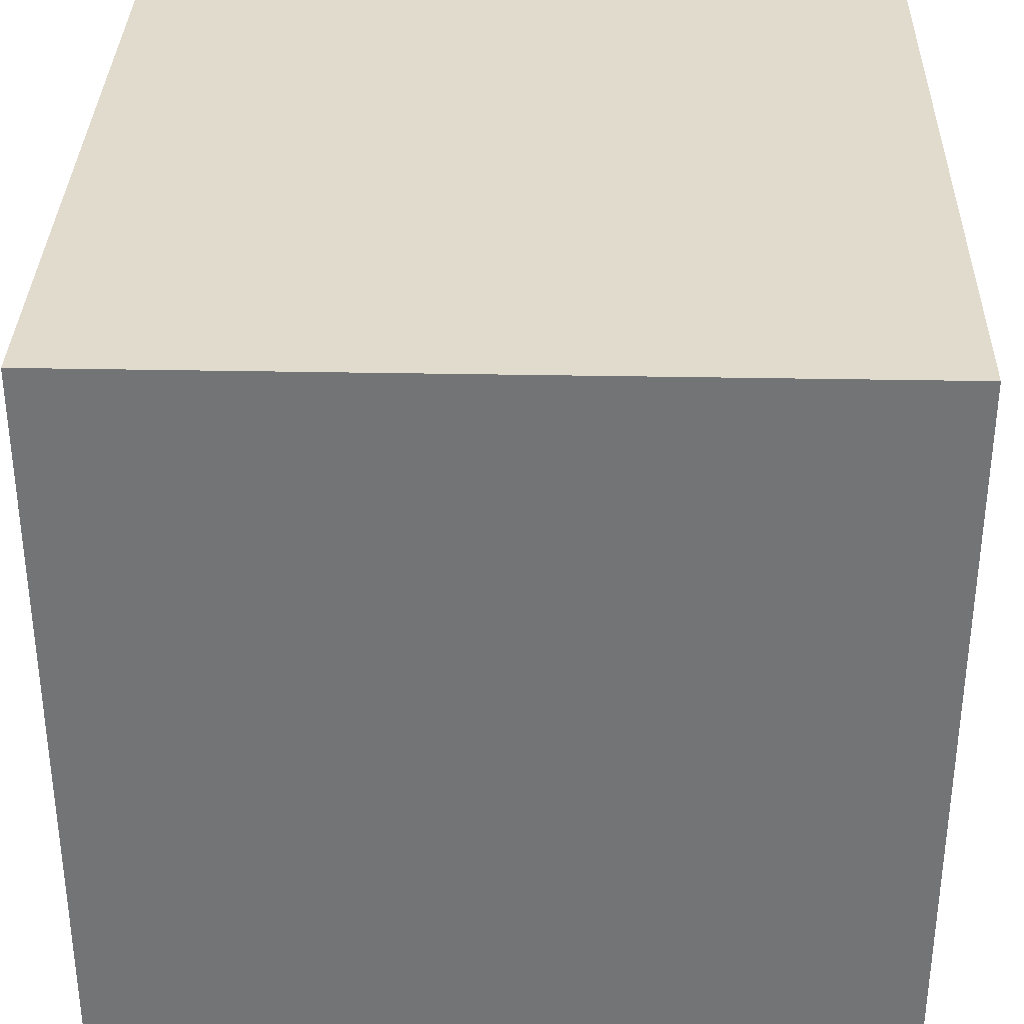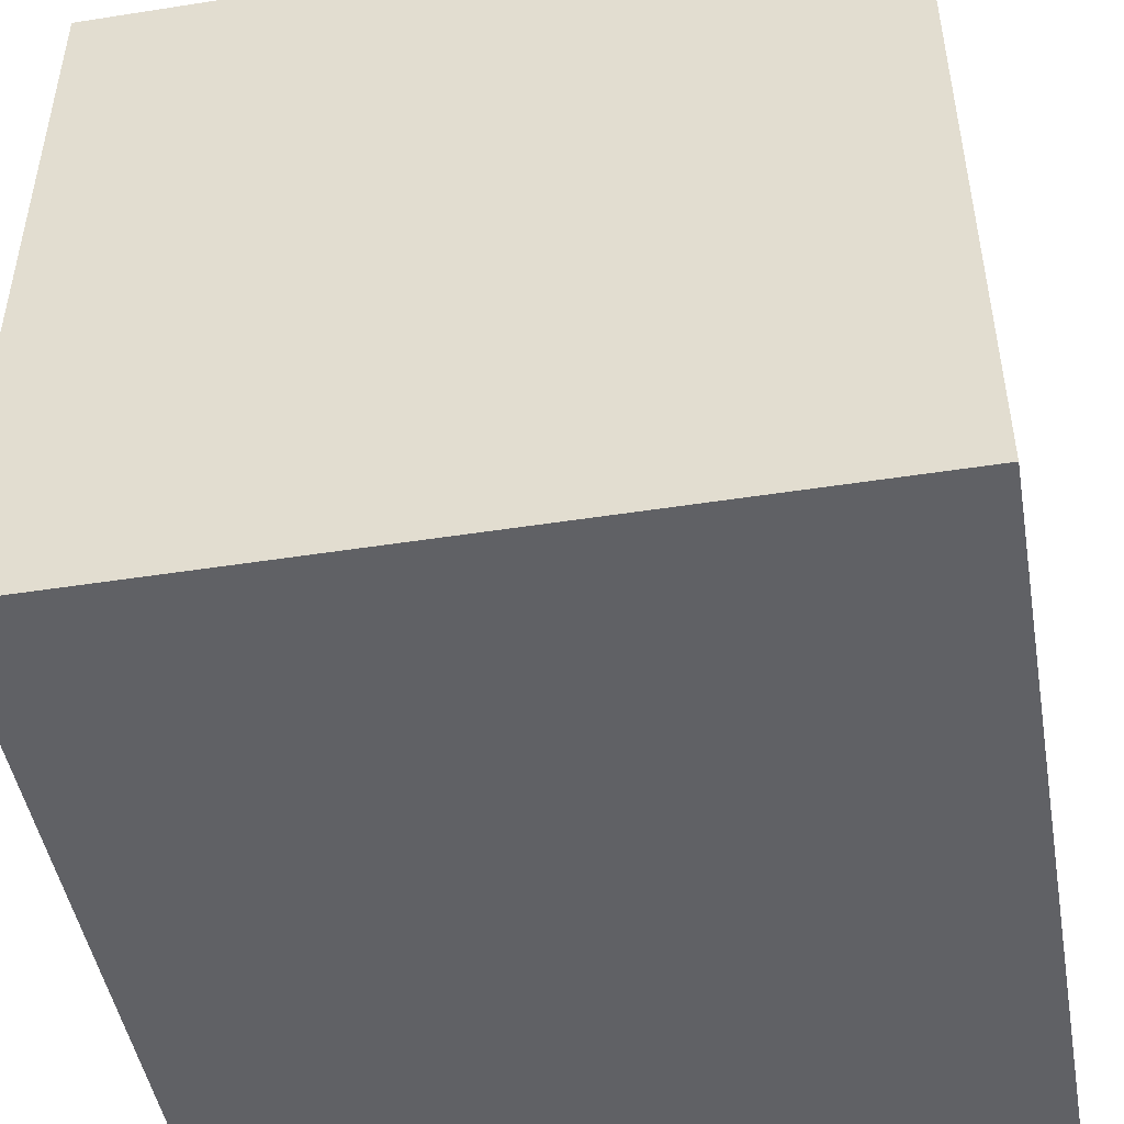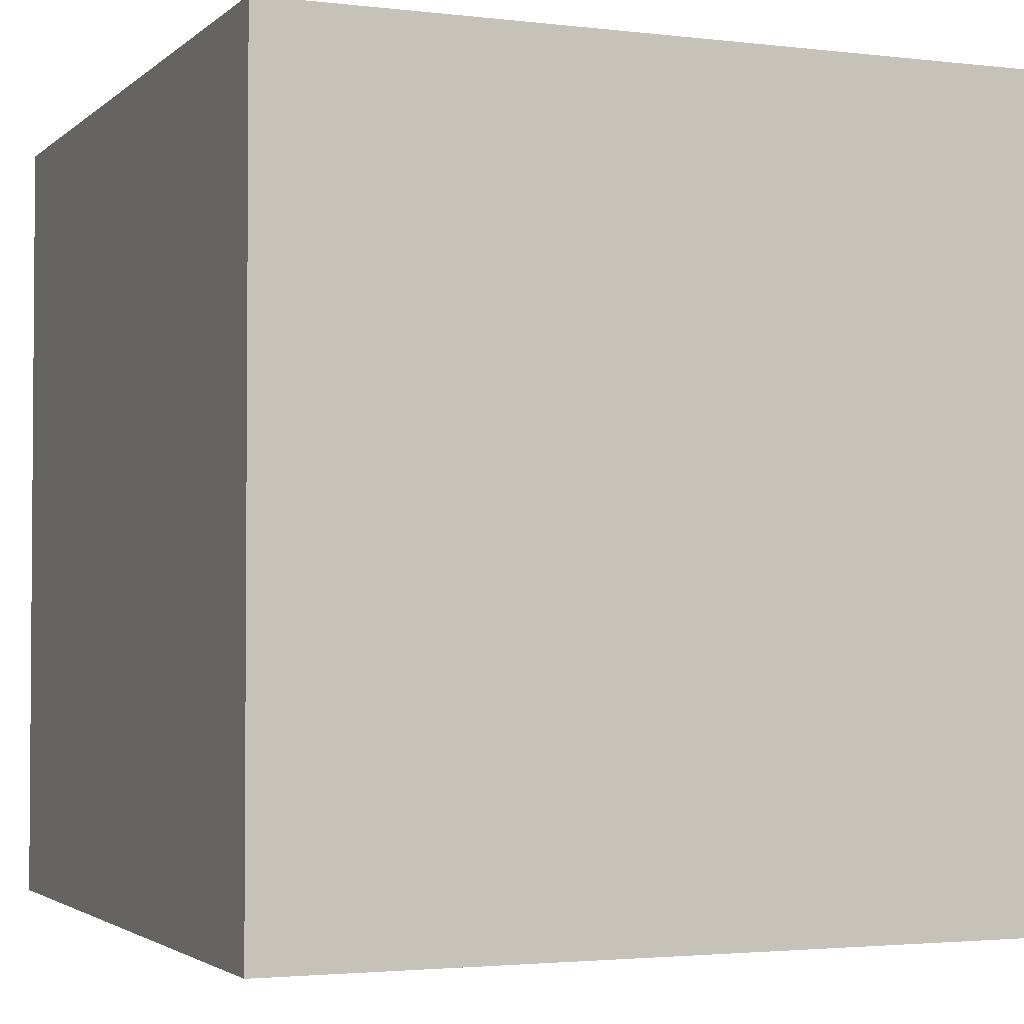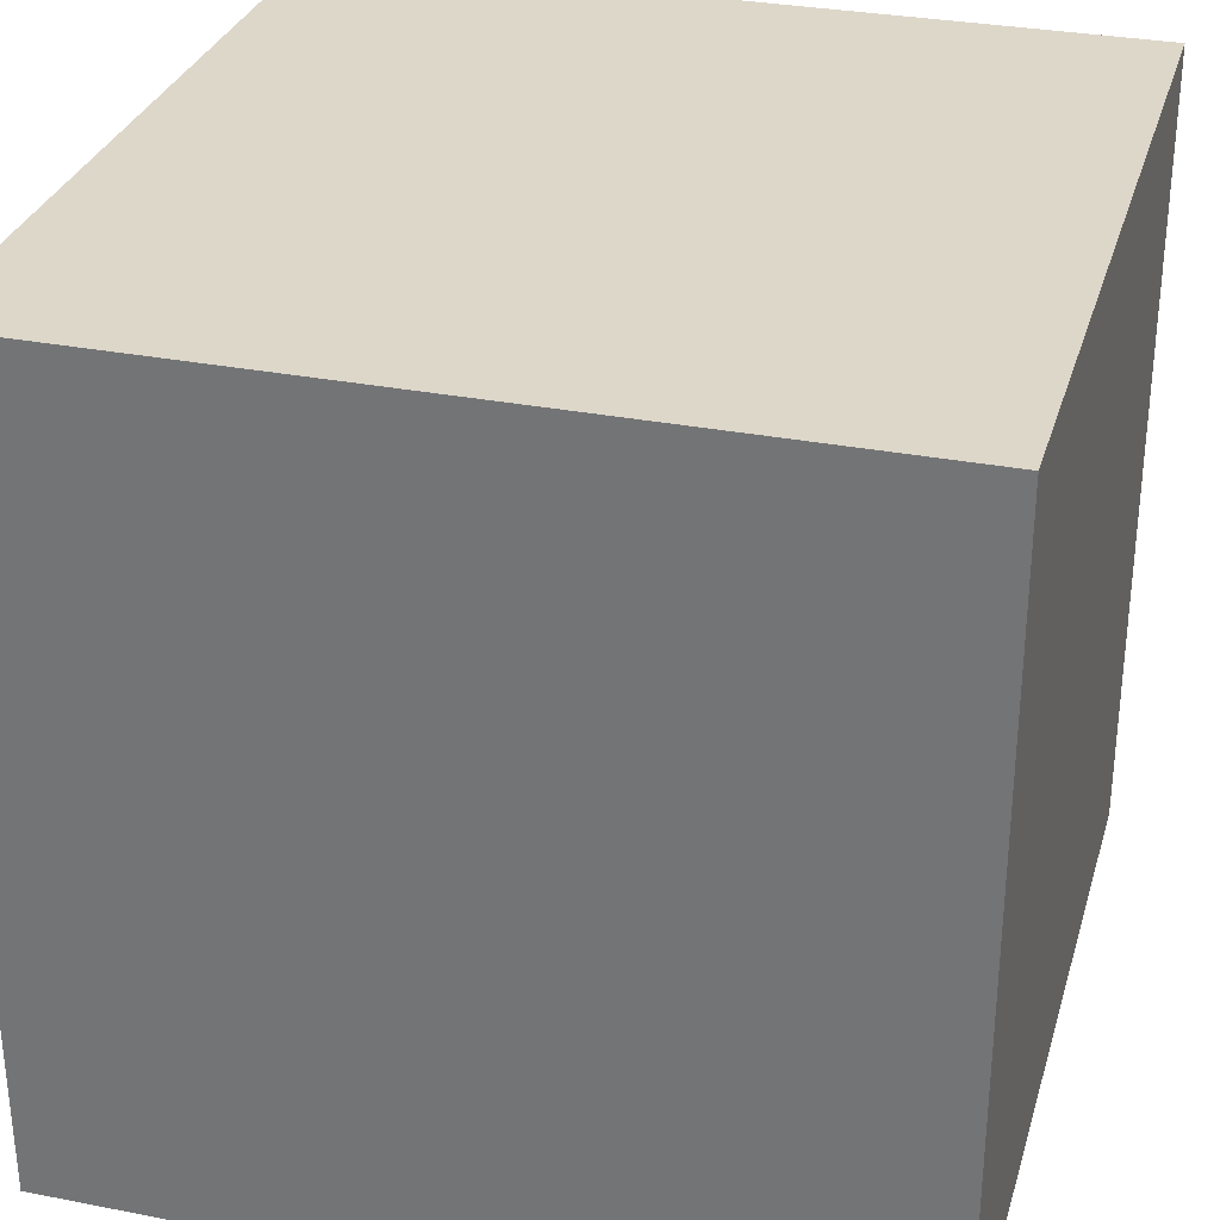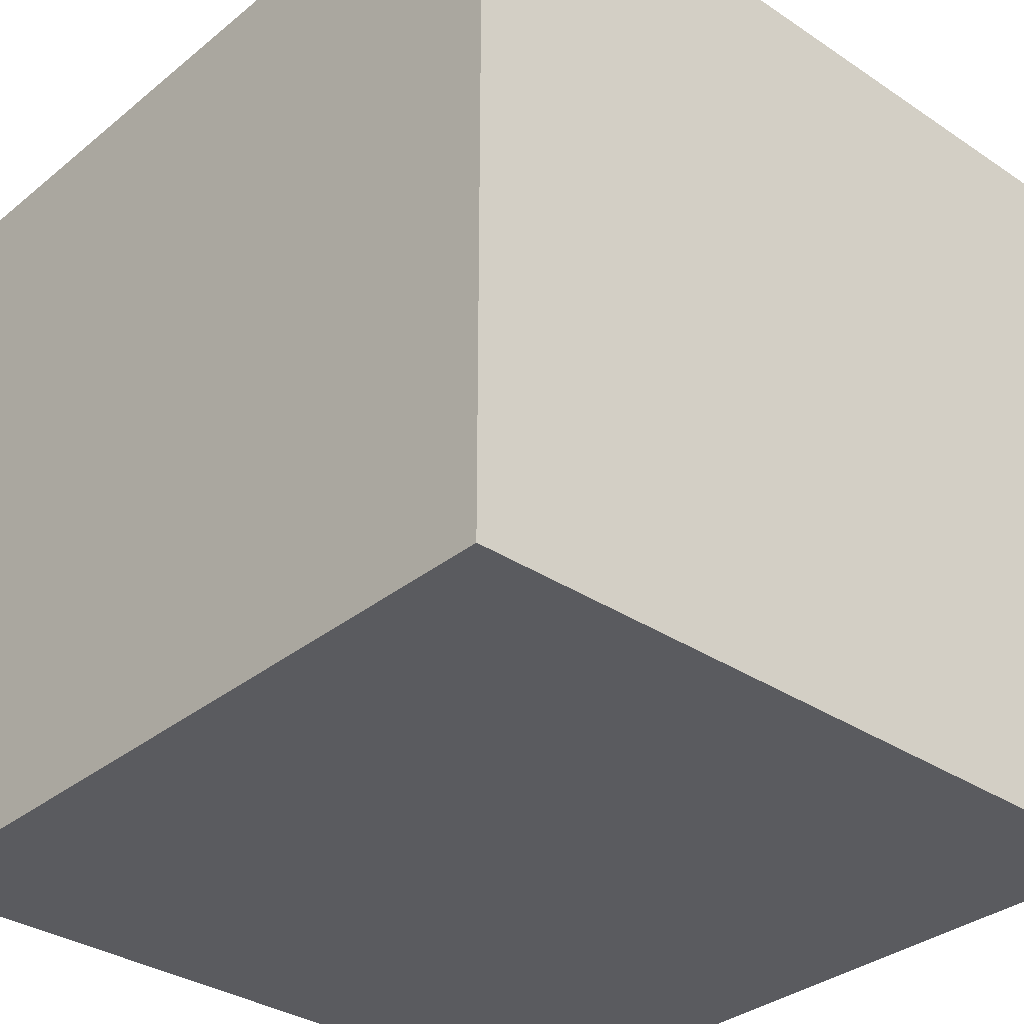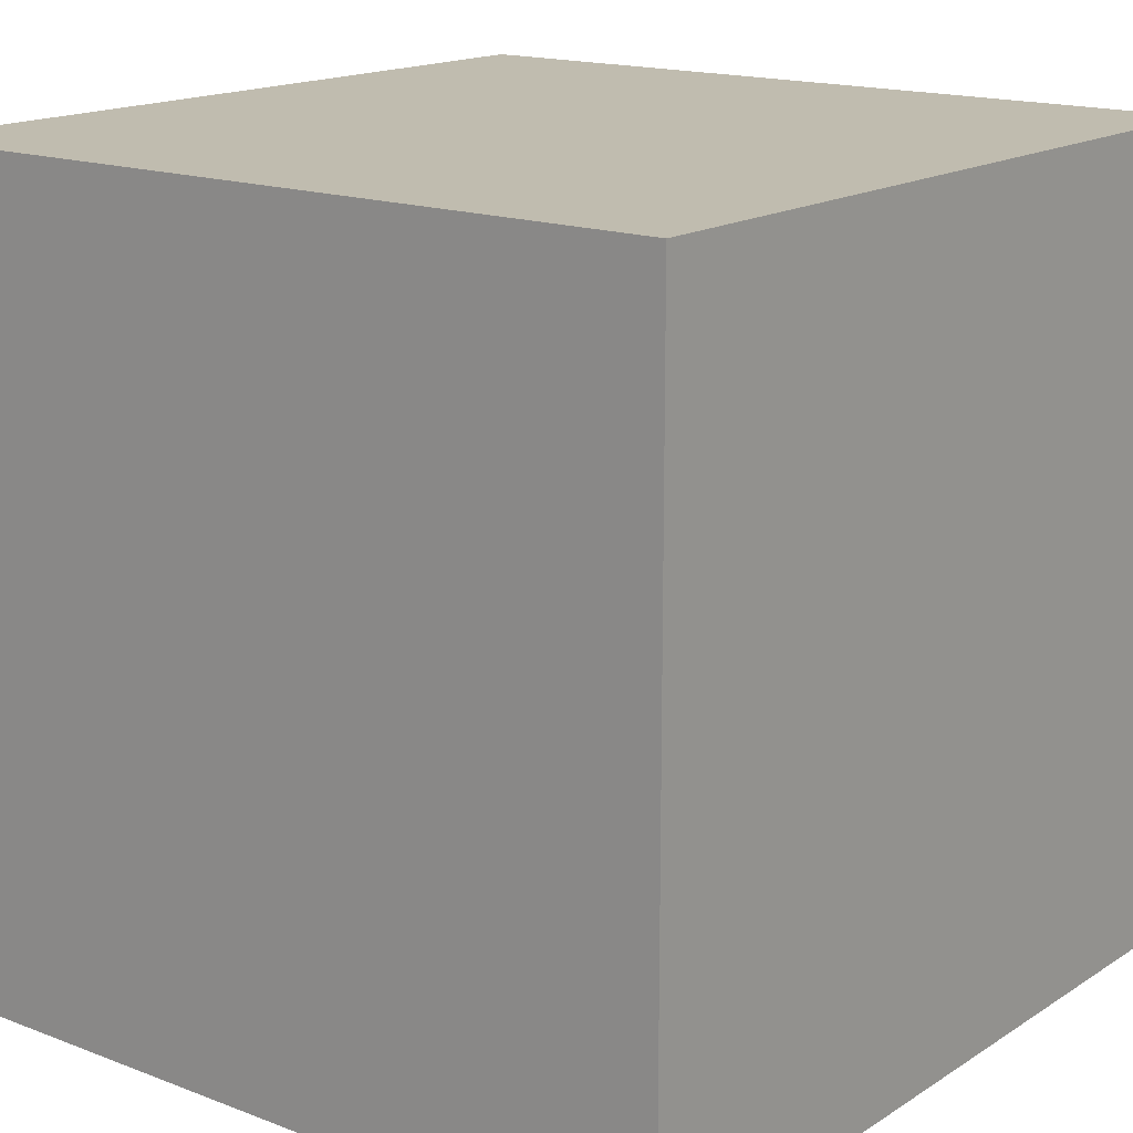
<metadata>
{"format":"obj","ext":"obj","renderer":"f3d","projection":"perspective","resolution":1024,"background":"white","views":[{"elev":33.8,"azim":-178.5,"up":"+Z"},{"elev":-47.5,"azim":10.0,"up":"+Y"},{"elev":-2.6,"azim":67.4,"up":"+Z"},{"elev":30.9,"azim":-74.4,"up":"+Z"},{"elev":-33.4,"azim":137.7,"up":"+Y"},{"elev":16.3,"azim":128.0,"up":"+Z"}]}
</metadata>
<code>
v  -0  0  0
v  0  0  1
v  0  1  -0
v  0  1  1
v  1  0  0
v  1  0  1
v  1  1  0
v  1  1  1
v  0  1  1
v  0  1  1
v  0  1  1
v  0  1  1
v  0  1  1
v  0  1  1
f 1 7 5
f 1 3 7
f 1 4 3
f 1 2 4
f 3 8 7
f 3 4 8
f 5 7 8
f 5 8 6
f 1 5 6
f 1 6 2
f 2 6 8
f 2 8 4

</code>
